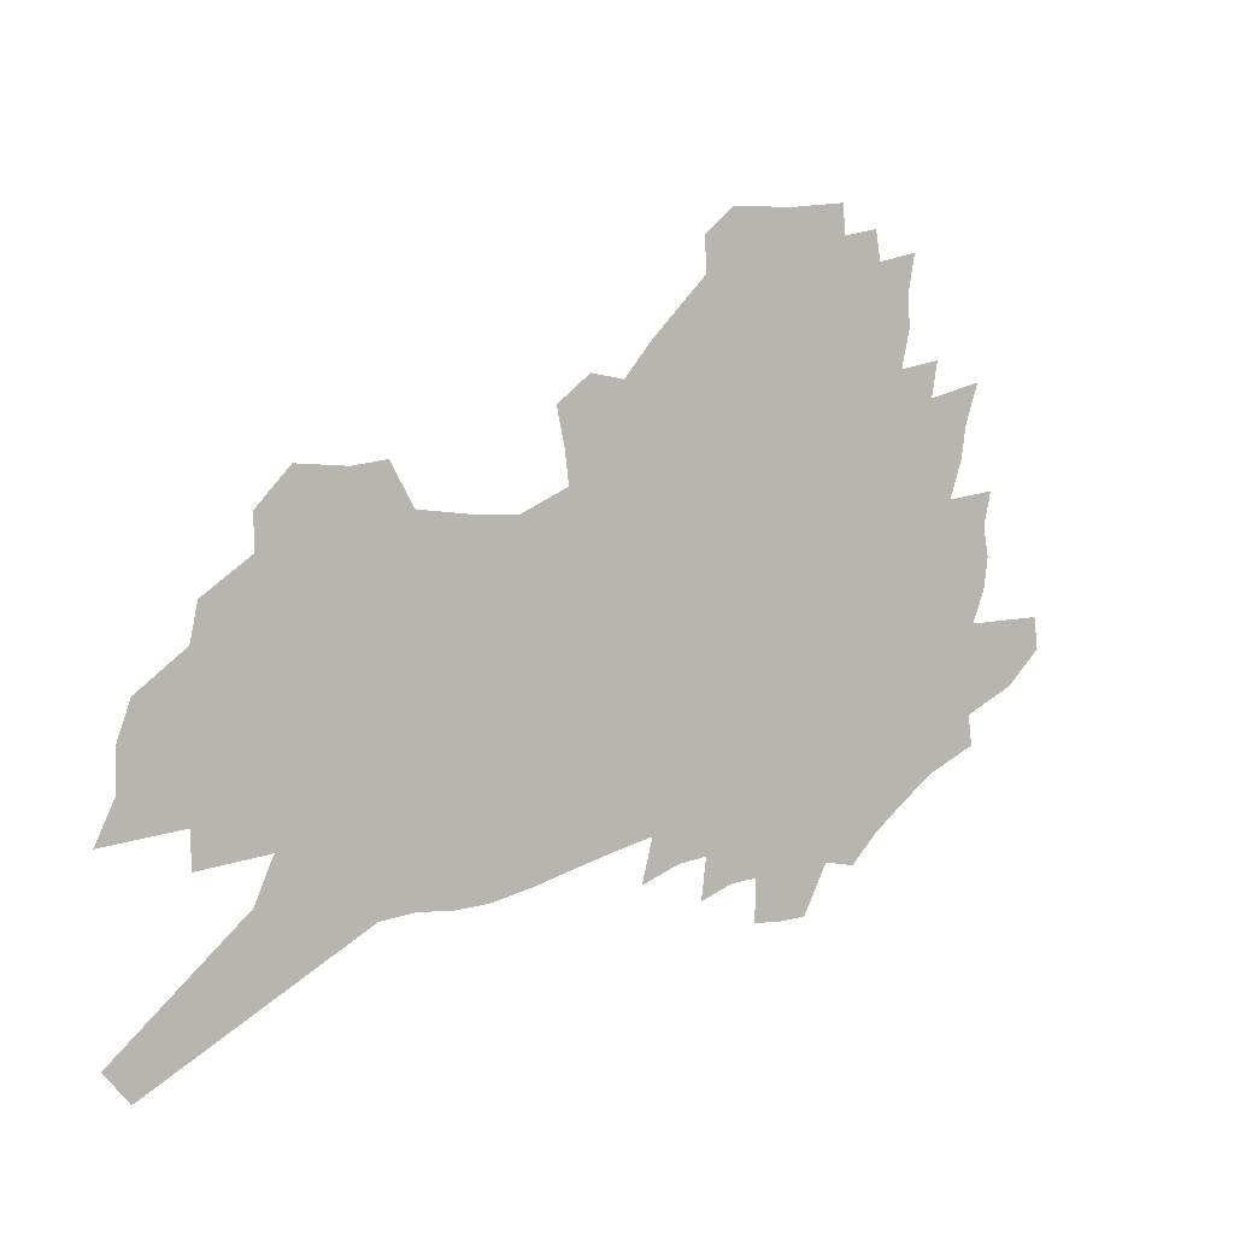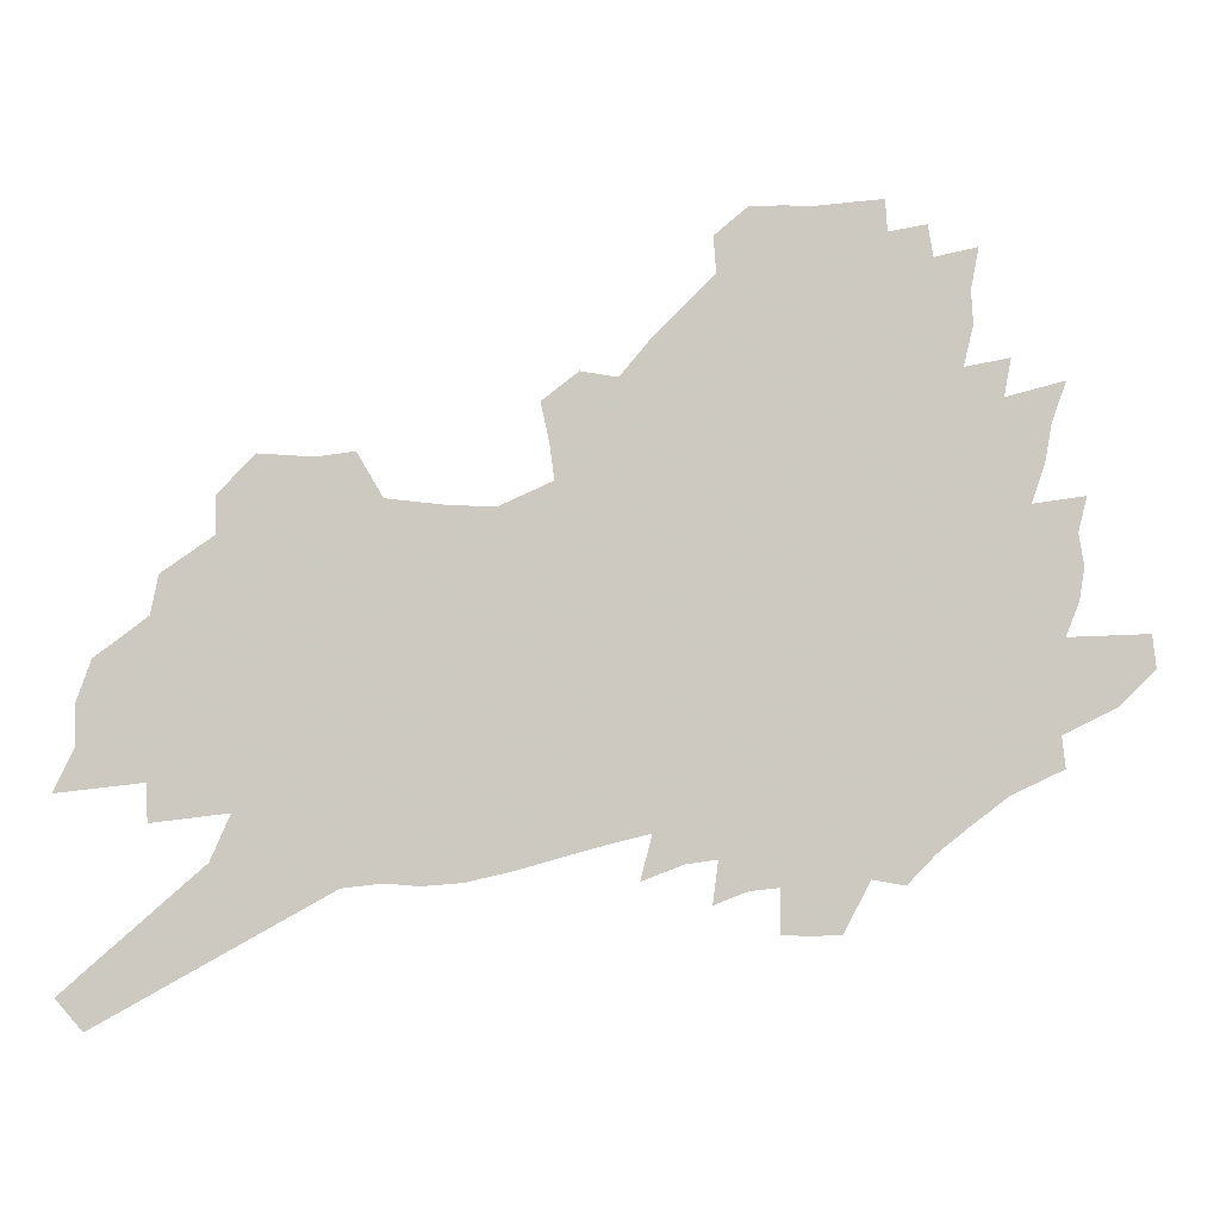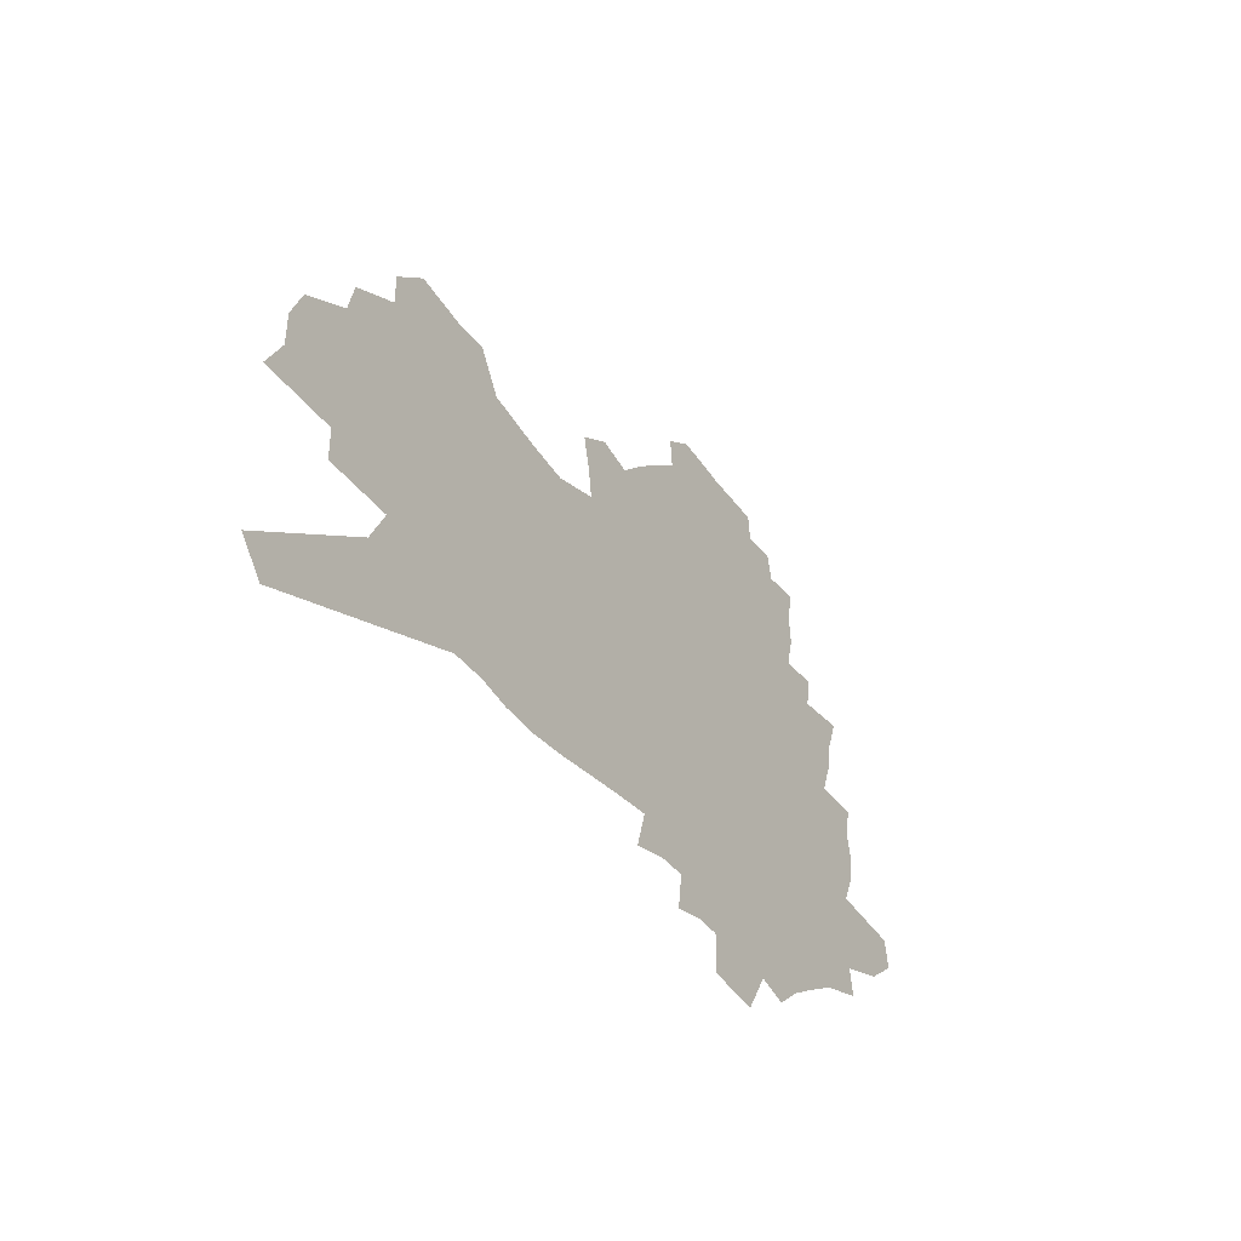
<metadata>
{"format":"obj","ext":"obj","renderer":"f3d","projection":"perspective","resolution":1024,"background":"white","views":[{"elev":4.4,"azim":147.0,"up":"+Y"},{"elev":-2.9,"azim":177.5,"up":"+Y"},{"elev":-46.1,"azim":121.9,"up":"+Y"}]}
</metadata>
<code>
v 337.3 210.9 0
v 330.9 217.2 0
v 331.6 223 0
v 346.1 200.8 0
v 346.7 206.3 0
v 346.3 211.6 0
v 346.6 217 0
v 345.9 222.4 0
v 343.6 228.3 0
v 342.7 234.1 0
v 343.7 239.6 0
v 342.2 245.7 0
v 355.3 196.5 0
v 356.4 202 0
v 356.5 207 0
v 356.4 211.9 0
v 354.2 217.1 0
v 353.8 222.3 0
v 353.6 227.6 0
v 353.9 232.8 0
v 352.7 238.5 0
v 351.4 244.4 0
v 349.1 251.2 0
v 348 257.5 0
v 345.5 264.8 0
v 361.6 191.7 0
v 362.8 197.4 0
v 364.2 202.9 0
v 364.2 207.5 0
v 362.9 212.2 0
v 361.9 217.1 0
v 361.4 222 0
v 360.2 227.2 0
v 360.6 232.3 0
v 360.3 237.6 0
v 359.1 243.3 0
v 357.5 249.6 0
v 356.5 255.8 0
v 355.8 262 0
v 354.6 268.6 0
v 367.4 187.1 0
v 368.4 192.9 0
v 369.3 198.4 0
v 369.8 203.3 0
v 369.8 207.9 0
v 369.2 212.4 0
v 368.6 217 0
v 367.7 221.9 0
v 367.3 226.8 0
v 366.5 231.9 0
v 366.8 236.9 0
v 365.7 242.5 0
v 364.3 248.7 0
v 362.7 255.4 0
v 362.8 261.1 0
v 362.5 267 0
v 360.8 274 0
v 361.2 279.8 0
v 359.8 287 0
v 372.5 181.8 0
v 373.2 187.9 0
v 373.9 193.5 0
v 374.3 198.7 0
v 374.8 203.6 0
v 374.9 208.1 0
v 374.5 212.5 0
v 374 217.1 0
v 373.7 221.7 0
v 373.5 226.4 0
v 373 231.3 0
v 372.2 236.7 0
v 371.2 242.4 0
v 370.4 248.3 0
v 369.4 254.5 0
v 368.4 261 0
v 368.9 266.4 0
v 368.6 272.4 0
v 368.3 278.5 0
v 367.4 285.2 0
v 368.3 290.7 0
v 378.2 182.8 0
v 378.6 188.6 0
v 378.9 194 0
v 379.3 199.1 0
v 379.4 203.7 0
v 379.5 208.2 0
v 379.4 212.6 0
v 379.2 217 0
v 378.8 221.6 0
v 378.6 226.3 0
v 378.3 231 0
v 377.4 236.5 0
v 377.4 241.5 0
v 376.2 247.8 0
v 375.2 254.2 0
v 375 260.1 0
v 374.9 265.9 0
v 374.6 271.9 0
v 374.6 277.8 0
v 374.6 283.7 0
v 375 289.3 0
v 375.4 294.8 0
v 382.9 173.9 0
v 383.1 182.4 0
v 383.4 188.7 0
v 383.7 194.5 0
v 383.9 199.4 0
v 383.9 203.8 0
v 383.9 208.3 0
v 383.9 212.7 0
v 383.9 217 0
v 383.7 221.5 0
v 383.6 226 0
v 383.2 230.9 0
v 383.1 235.7 0
v 382.4 241.3 0
v 381.5 247.8 0
v 381 253.7 0
v 380.7 259.7 0
v 380.6 265.5 0
v 380.5 271.4 0
v 380.5 277.3 0
v 380.9 282.8 0
v 380.7 288.9 0
v 381.3 294.2 0
v 388 173.7 0
v 388 182.6 0
v 388.1 188.7 0
v 388.2 194.7 0
v 388.2 199.3 0
v 388.3 203.8 0
v 388.3 208.2 0
v 388.2 212.6 0
v 388.2 217.1 0
v 388.2 221.5 0
v 388 226.1 0
v 387.9 230.8 0
v 387.8 235.6 0
v 387.7 240.6 0
v 386.6 247.7 0
v 386.2 254.2 0
v 386.2 259.6 0
v 386.1 265.5 0
v 386.3 271.1 0
v 386.3 276.9 0
v 386.6 282.3 0
v 386.8 288.1 0
v 387.1 293.5 0
v 393.2 173.9 0
v 393 181.6 0
v 392.7 188.6 0
v 392.5 194.7 0
v 392.6 199.1 0
v 392.6 203.6 0
v 392.6 208.1 0
v 392.6 212.6 0
v 392.6 217 0
v 392.6 221.5 0
v 392.6 226.1 0
v 392.5 230.7 0
v 392.7 235.2 0
v 392.4 240.5 0
v 392 246.7 0
v 391.4 253.9 0
v 391.5 259.7 0
v 391.6 265.4 0
v 391.8 270.8 0
v 392 276.5 0
v 392.2 282.2 0
v 392.4 287.9 0
v 392.5 293.6 0
v 398.2 181 0
v 397.5 188.1 0
v 397.5 193.4 0
v 397.2 198.8 0
v 397 203.6 0
v 397.1 208 0
v 397.1 212.6 0
v 397 217 0
v 397.1 221.6 0
v 397.1 226.2 0
v 397.1 230.7 0
v 397.1 235.3 0
v 397 240.7 0
v 396.9 246.7 0
v 396.8 253.1 0
v 396.7 259.8 0
v 397 265.3 0
v 397.3 270.8 0
v 397.5 276.5 0
v 397.8 282.3 0
v 398 287.9 0
v 398 293.4 0
v 404.1 178.7 0
v 403.2 186.1 0
v 402.5 192.6 0
v 402.1 198 0
v 401.9 203 0
v 401.6 208 0
v 401.4 212.6 0
v 401.5 217 0
v 401.4 221.6 0
v 401.6 226.2 0
v 401.6 230.7 0
v 401.6 235.3 0
v 401.7 240.3 0
v 401.9 246 0
v 402 252.3 0
v 402.3 258.5 0
v 402.6 264.6 0
v 402.8 270.7 0
v 403.2 276.9 0
v 403.4 282.2 0
v 403.8 288.4 0
v 408.6 185.4 0
v 408 191.5 0
v 407.5 197 0
v 406.8 202.7 0
v 406.7 207.4 0
v 406.7 212.1 0
v 406.6 216.8 0
v 406.3 221.5 0
v 406.2 226.2 0
v 406.4 230.8 0
v 406.2 235.4 0
v 406.4 240.3 0
v 406.8 246.1 0
v 407.1 251.7 0
v 407.7 258.7 0
v 408.1 264.8 0
v 408.5 270.8 0
v 408.8 276.8 0
v 416 182.5 0
v 413.9 190.4 0
v 412.8 196.5 0
v 412.4 201.8 0
v 412 206.9 0
v 411.8 211.8 0
v 411.8 216.5 0
v 411.6 221.4 0
v 411.1 226.2 0
v 411.1 231 0
v 411.2 235.7 0
v 411.4 240.7 0
v 411.9 246.3 0
v 412.4 252 0
v 413 258 0
v 413.6 264.6 0
v 414.3 271.1 0
v 420.7 188.7 0
v 419.8 194.8 0
v 419.1 200.4 0
v 418 206.1 0
v 417.9 211.1 0
v 418.2 216 0
v 416.6 221.6 0
v 416.4 226.3 0
v 416.3 231.1 0
v 416.5 236 0
v 416.7 241.1 0
v 417.1 246.4 0
v 417.8 252.1 0
v 418.7 258.6 0
v 419.4 264.9 0
v 428.4 186.6 0
v 427.1 193.1 0
v 425.8 199.3 0
v 425.7 204.7 0
v 424.6 210.4 0
v 424.5 215.5 0
v 423.2 221.1 0
v 422.4 226.3 0
v 422.3 231.3 0
v 422.3 236.3 0
v 422.1 241.3 0
v 422.9 246.8 0
v 423.9 252.9 0
v 424.6 259 0
v 425.9 265.9 0
v 436.6 184.3 0
v 433.7 192.4 0
v 433.5 198 0
v 432.2 204.1 0
v 431.9 209.5 0
v 430.8 215.2 0
v 429.8 220.8 0
v 428.4 226.3 0
v 428.3 231.5 0
v 429 236.8 0
v 429.5 242.3 0
v 429.9 247.9 0
v 430.7 254 0
v 432.2 260.9 0
v 444.5 182.5 0
v 441 191.3 0
v 440.6 197.1 0
v 439 203.5 0
v 438.6 209.1 0
v 437 215.2 0
v 436 220.8 0
v 435.1 226.3 0
v 435.7 231.7 0
v 436.6 237.2 0
v 439.2 243.6 0
v 451.5 181.9 0
v 448.1 190.5 0
v 446.8 197 0
v 445.8 203.1 0
v 444.6 209.2 0
v 443.5 215 0
v 442.4 220.7 0
v 441.1 226.2 0
v 442 231.5 0
v 443.4 237.1 0
v 447 243.8 0
v 457.6 182.4 0
v 455.8 189.6 0
v 453.9 196.5 0
v 453 202.7 0
v 452.1 208.7 0
v 451.7 214.5 0
v 450.4 220.4 0
v 449.9 226 0
v 449.4 231.4 0
v 450.5 236.9 0
v 457.7 244.9 0
v 462.2 252.6 0
v 464.5 181.6 0
v 462.8 189.3 0
v 462.1 195.7 0
v 461.1 202 0
v 459.4 208.4 0
v 459.4 214.2 0
v 460.5 220 0
v 459.4 225.9 0
v 461 231.9 0
v 463 238.1 0
v 465.6 244.7 0
v 468.9 251.6 0
v 505.4 158.7 0
v 472.9 188.2 0
v 473.6 194.2 0
v 471.7 201 0
v 471.2 207.3 0
v 472.3 213.4 0
v 472.3 219.6 0
v 472.2 225.8 0
v 474.3 232.2 0
v 472.9 238.4 0
v 474.7 244.8 0
v 478.5 252.1 0
v 510.1 164.2 0
v 485.6 185.9 0
v 482.1 193.8 0
v 483.1 199.9 0
v 481.9 206.5 0
v 481.6 212.9 0
v 482 219.3 0
v 483 225.8 0
v 483.9 232.3 0
v 484.9 238.9 0
v 484.9 245.3 0
v 495.5 192.1 0
v 495.6 198.7 0
v 492.6 205.9 0
v 489.6 212.8 0
v 492.9 219 0
v 495.4 225.7 0
v 494 232.4 0
v 510.8 196.9 0
v 507.1 204.6 0
v 507.2 211.6 0
v 504.6 218.7 0
f 5 6 1
f 1 6 2
f 6 7 2
f 2 7 3
f 7 8 3
f 13 14 4
f 4 14 5
f 14 15 5
f 5 15 6
f 15 16 6
f 6 16 7
f 16 17 7
f 7 17 8
f 17 18 8
f 8 18 9
f 18 19 9
f 9 19 10
f 19 20 10
f 10 20 11
f 20 21 11
f 11 21 12
f 21 22 12
f 26 27 13
f 13 27 14
f 27 28 14
f 14 28 15
f 28 29 15
f 15 29 16
f 29 30 16
f 16 30 17
f 30 31 17
f 17 31 18
f 31 32 18
f 18 32 19
f 32 33 19
f 19 33 20
f 33 34 20
f 20 34 21
f 34 35 21
f 21 35 22
f 35 36 22
f 22 36 23
f 36 37 23
f 23 37 24
f 37 38 24
f 24 38 25
f 38 39 25
f 41 42 26
f 26 42 27
f 42 43 27
f 27 43 28
f 43 44 28
f 28 44 29
f 44 45 29
f 29 45 30
f 45 46 30
f 30 46 31
f 46 47 31
f 31 47 32
f 47 48 32
f 32 48 33
f 48 49 33
f 33 49 34
f 49 50 34
f 34 50 35
f 50 51 35
f 35 51 36
f 51 52 36
f 36 52 37
f 52 53 37
f 37 53 38
f 53 54 38
f 38 54 39
f 54 55 39
f 39 55 40
f 55 56 40
f 60 61 41
f 41 61 42
f 61 62 42
f 42 62 43
f 62 63 43
f 43 63 44
f 63 64 44
f 44 64 45
f 64 65 45
f 45 65 46
f 65 66 46
f 46 66 47
f 66 67 47
f 47 67 48
f 67 68 48
f 48 68 49
f 68 69 49
f 49 69 50
f 69 70 50
f 50 70 51
f 70 71 51
f 51 71 52
f 71 72 52
f 52 72 53
f 72 73 53
f 53 73 54
f 73 74 54
f 54 74 55
f 74 75 55
f 55 75 56
f 75 76 56
f 56 76 57
f 76 77 57
f 57 77 58
f 77 78 58
f 58 78 59
f 78 79 59
f 60 81 61
f 81 82 61
f 61 82 62
f 82 83 62
f 62 83 63
f 83 84 63
f 63 84 64
f 84 85 64
f 64 85 65
f 85 86 65
f 65 86 66
f 86 87 66
f 66 87 67
f 87 88 67
f 67 88 68
f 88 89 68
f 68 89 69
f 89 90 69
f 69 90 70
f 90 91 70
f 70 91 71
f 91 92 71
f 71 92 72
f 92 93 72
f 72 93 73
f 93 94 73
f 73 94 74
f 94 95 74
f 74 95 75
f 95 96 75
f 75 96 76
f 96 97 76
f 76 97 77
f 97 98 77
f 77 98 78
f 98 99 78
f 78 99 79
f 99 100 79
f 79 100 80
f 100 101 80
f 103 104 81
f 81 104 82
f 104 105 82
f 82 105 83
f 105 106 83
f 83 106 84
f 106 107 84
f 84 107 85
f 107 108 85
f 85 108 86
f 108 109 86
f 86 109 87
f 109 110 87
f 87 110 88
f 110 111 88
f 88 111 89
f 111 112 89
f 89 112 90
f 112 113 90
f 90 113 91
f 113 114 91
f 91 114 92
f 114 115 92
f 92 115 93
f 115 116 93
f 93 116 94
f 116 117 94
f 94 117 95
f 117 118 95
f 95 118 96
f 118 119 96
f 96 119 97
f 119 120 97
f 97 120 98
f 120 121 98
f 98 121 99
f 121 122 99
f 99 122 100
f 122 123 100
f 100 123 101
f 123 124 101
f 101 124 102
f 124 125 102
f 103 126 104
f 126 127 104
f 104 127 105
f 127 128 105
f 105 128 106
f 128 129 106
f 106 129 107
f 129 130 107
f 107 130 108
f 130 131 108
f 108 131 109
f 131 132 109
f 109 132 110
f 132 133 110
f 110 133 111
f 133 134 111
f 111 134 112
f 134 135 112
f 112 135 113
f 135 136 113
f 113 136 114
f 136 137 114
f 114 137 115
f 137 138 115
f 115 138 116
f 138 139 116
f 116 139 117
f 139 140 117
f 117 140 118
f 140 141 118
f 118 141 119
f 141 142 119
f 119 142 120
f 142 143 120
f 120 143 121
f 143 144 121
f 121 144 122
f 144 145 122
f 122 145 123
f 145 146 123
f 123 146 124
f 146 147 124
f 124 147 125
f 147 148 125
f 126 149 127
f 149 150 127
f 127 150 128
f 150 151 128
f 128 151 129
f 151 152 129
f 129 152 130
f 152 153 130
f 130 153 131
f 153 154 131
f 131 154 132
f 154 155 132
f 132 155 133
f 155 156 133
f 133 156 134
f 156 157 134
f 134 157 135
f 157 158 135
f 135 158 136
f 158 159 136
f 136 159 137
f 159 160 137
f 137 160 138
f 160 161 138
f 138 161 139
f 161 162 139
f 139 162 140
f 162 163 140
f 140 163 141
f 163 164 141
f 141 164 142
f 164 165 142
f 142 165 143
f 165 166 143
f 143 166 144
f 166 167 144
f 144 167 145
f 167 168 145
f 145 168 146
f 168 169 146
f 146 169 147
f 169 170 147
f 147 170 148
f 170 171 148
f 150 172 151
f 172 173 151
f 151 173 152
f 173 174 152
f 152 174 153
f 174 175 153
f 153 175 154
f 175 176 154
f 154 176 155
f 176 177 155
f 155 177 156
f 177 178 156
f 156 178 157
f 178 179 157
f 157 179 158
f 179 180 158
f 158 180 159
f 180 181 159
f 159 181 160
f 181 182 160
f 160 182 161
f 182 183 161
f 161 183 162
f 183 184 162
f 162 184 163
f 184 185 163
f 163 185 164
f 185 186 164
f 164 186 165
f 186 187 165
f 165 187 166
f 187 188 166
f 166 188 167
f 188 189 167
f 167 189 168
f 189 190 168
f 168 190 169
f 190 191 169
f 169 191 170
f 191 192 170
f 170 192 171
f 192 193 171
f 172 194 173
f 194 195 173
f 173 195 174
f 195 196 174
f 174 196 175
f 196 197 175
f 175 197 176
f 197 198 176
f 176 198 177
f 198 199 177
f 177 199 178
f 199 200 178
f 178 200 179
f 200 201 179
f 179 201 180
f 201 202 180
f 180 202 181
f 202 203 181
f 181 203 182
f 203 204 182
f 182 204 183
f 204 205 183
f 183 205 184
f 205 206 184
f 184 206 185
f 206 207 185
f 185 207 186
f 207 208 186
f 186 208 187
f 208 209 187
f 187 209 188
f 209 210 188
f 188 210 189
f 210 211 189
f 189 211 190
f 211 212 190
f 190 212 191
f 212 213 191
f 191 213 192
f 213 214 192
f 192 214 193
f 195 215 196
f 215 216 196
f 196 216 197
f 216 217 197
f 197 217 198
f 217 218 198
f 198 218 199
f 218 219 199
f 199 219 200
f 219 220 200
f 200 220 201
f 220 221 201
f 201 221 202
f 221 222 202
f 202 222 203
f 222 223 203
f 203 223 204
f 223 224 204
f 204 224 205
f 224 225 205
f 205 225 206
f 225 226 206
f 206 226 207
f 226 227 207
f 207 227 208
f 227 228 208
f 208 228 209
f 228 229 209
f 209 229 210
f 229 230 210
f 210 230 211
f 230 231 211
f 211 231 212
f 231 232 212
f 212 232 213
f 215 233 216
f 233 234 216
f 216 234 217
f 234 235 217
f 217 235 218
f 235 236 218
f 218 236 219
f 236 237 219
f 219 237 220
f 237 238 220
f 220 238 221
f 238 239 221
f 221 239 222
f 239 240 222
f 222 240 223
f 240 241 223
f 223 241 224
f 241 242 224
f 224 242 225
f 242 243 225
f 225 243 226
f 243 244 226
f 226 244 227
f 244 245 227
f 227 245 228
f 245 246 228
f 228 246 229
f 246 247 229
f 229 247 230
f 247 248 230
f 230 248 231
f 248 249 231
f 231 249 232
f 234 250 235
f 250 251 235
f 235 251 236
f 251 252 236
f 236 252 237
f 252 253 237
f 237 253 238
f 253 254 238
f 238 254 239
f 254 255 239
f 239 255 240
f 255 256 240
f 240 256 241
f 256 257 241
f 241 257 242
f 257 258 242
f 242 258 243
f 258 259 243
f 243 259 244
f 259 260 244
f 244 260 245
f 260 261 245
f 245 261 246
f 261 262 246
f 246 262 247
f 262 263 247
f 247 263 248
f 263 264 248
f 248 264 249
f 250 265 251
f 265 266 251
f 251 266 252
f 266 267 252
f 252 267 253
f 267 268 253
f 253 268 254
f 268 269 254
f 254 269 255
f 269 270 255
f 255 270 256
f 270 271 256
f 256 271 257
f 271 272 257
f 257 272 258
f 272 273 258
f 258 273 259
f 273 274 259
f 259 274 260
f 274 275 260
f 260 275 261
f 275 276 261
f 261 276 262
f 276 277 262
f 262 277 263
f 277 278 263
f 263 278 264
f 278 279 264
f 265 280 266
f 280 281 266
f 266 281 267
f 281 282 267
f 267 282 268
f 282 283 268
f 268 283 269
f 283 284 269
f 269 284 270
f 284 285 270
f 270 285 271
f 285 286 271
f 271 286 272
f 286 287 272
f 272 287 273
f 287 288 273
f 273 288 274
f 288 289 274
f 274 289 275
f 289 290 275
f 275 290 276
f 290 291 276
f 276 291 277
f 291 292 277
f 277 292 278
f 292 293 278
f 278 293 279
f 280 294 281
f 294 295 281
f 281 295 282
f 295 296 282
f 282 296 283
f 296 297 283
f 283 297 284
f 297 298 284
f 284 298 285
f 298 299 285
f 285 299 286
f 299 300 286
f 286 300 287
f 300 301 287
f 287 301 288
f 301 302 288
f 288 302 289
f 302 303 289
f 289 303 290
f 303 304 290
f 290 304 291
f 294 305 295
f 305 306 295
f 295 306 296
f 306 307 296
f 296 307 297
f 307 308 297
f 297 308 298
f 308 309 298
f 298 309 299
f 309 310 299
f 299 310 300
f 310 311 300
f 300 311 301
f 311 312 301
f 301 312 302
f 312 313 302
f 302 313 303
f 313 314 303
f 303 314 304
f 314 315 304
f 305 316 306
f 316 317 306
f 306 317 307
f 317 318 307
f 307 318 308
f 318 319 308
f 308 319 309
f 319 320 309
f 309 320 310
f 320 321 310
f 310 321 311
f 321 322 311
f 311 322 312
f 322 323 312
f 312 323 313
f 323 324 313
f 313 324 314
f 324 325 314
f 314 325 315
f 325 326 315
f 316 328 317
f 328 329 317
f 317 329 318
f 329 330 318
f 318 330 319
f 330 331 319
f 319 331 320
f 331 332 320
f 320 332 321
f 332 333 321
f 321 333 322
f 333 334 322
f 322 334 323
f 334 335 323
f 323 335 324
f 335 336 324
f 324 336 325
f 336 337 325
f 325 337 326
f 337 338 326
f 326 338 327
f 338 339 327
f 328 340 329
f 340 341 329
f 329 341 330
f 341 342 330
f 330 342 331
f 342 343 331
f 331 343 332
f 343 344 332
f 332 344 333
f 344 345 333
f 333 345 334
f 345 346 334
f 334 346 335
f 346 347 335
f 335 347 336
f 347 348 336
f 336 348 337
f 348 349 337
f 337 349 338
f 349 350 338
f 338 350 339
f 350 351 339
f 340 352 341
f 352 353 341
f 341 353 342
f 353 354 342
f 342 354 343
f 354 355 343
f 343 355 344
f 355 356 344
f 344 356 345
f 356 357 345
f 345 357 346
f 357 358 346
f 346 358 347
f 358 359 347
f 347 359 348
f 359 360 348
f 348 360 349
f 360 361 349
f 349 361 350
f 361 362 350
f 350 362 351
f 354 363 355
f 363 364 355
f 355 364 356
f 364 365 356
f 356 365 357
f 365 366 357
f 357 366 358
f 366 367 358
f 358 367 359
f 367 368 359
f 359 368 360
f 368 369 360
f 360 369 361
f 364 370 365
f 370 371 365
f 365 371 366
f 371 372 366
f 366 372 367
f 372 373 367
f 367 373 368

</code>
